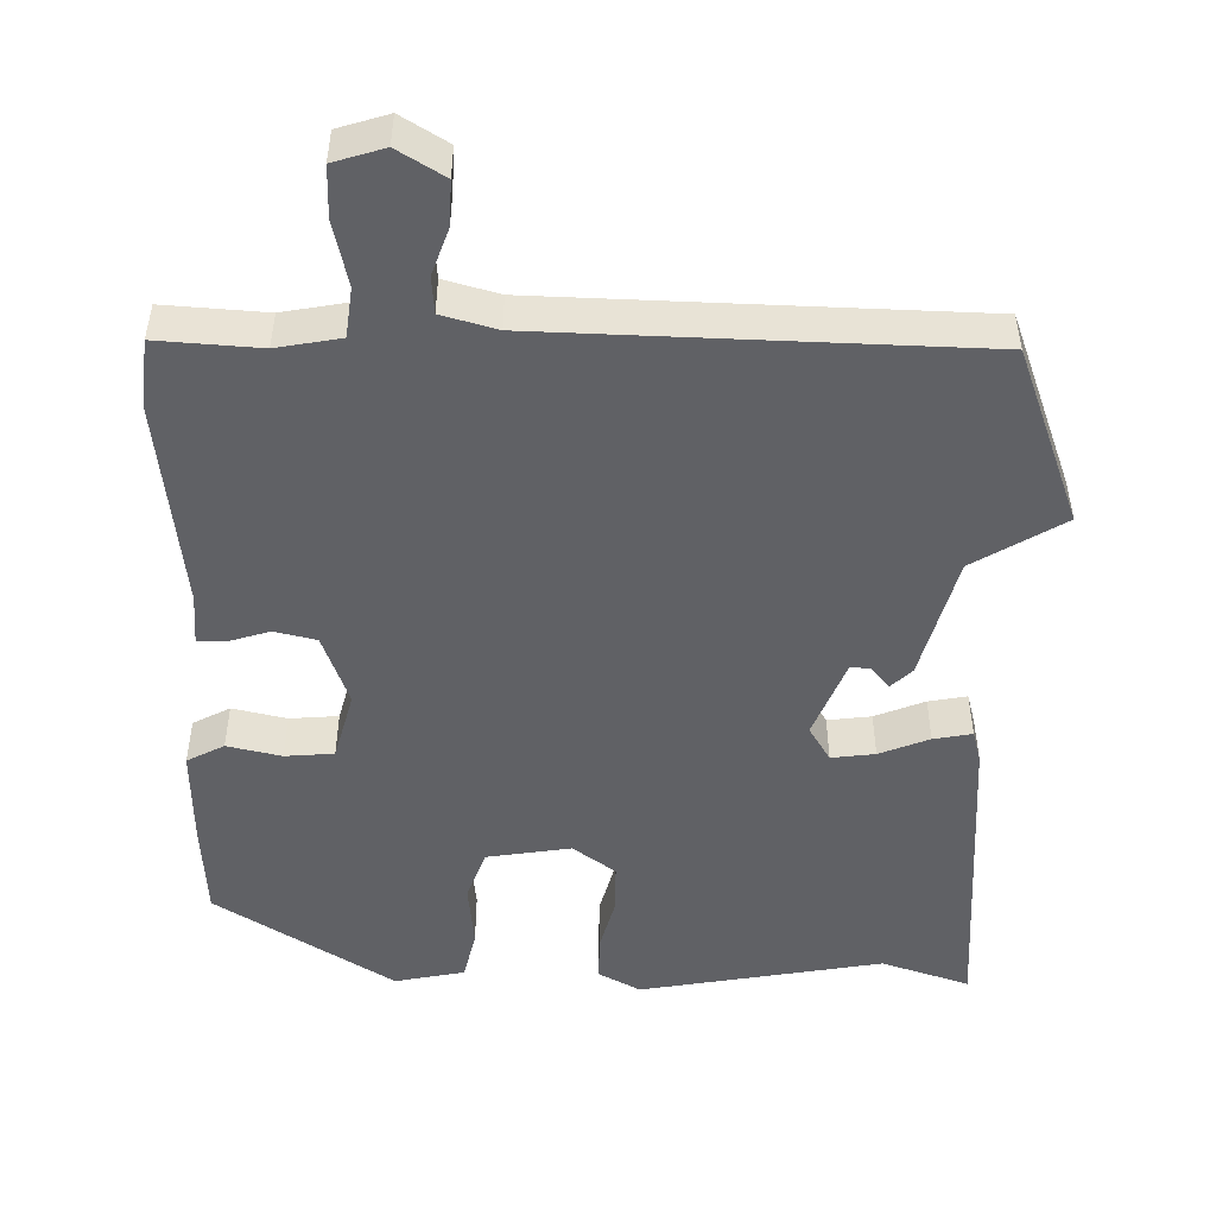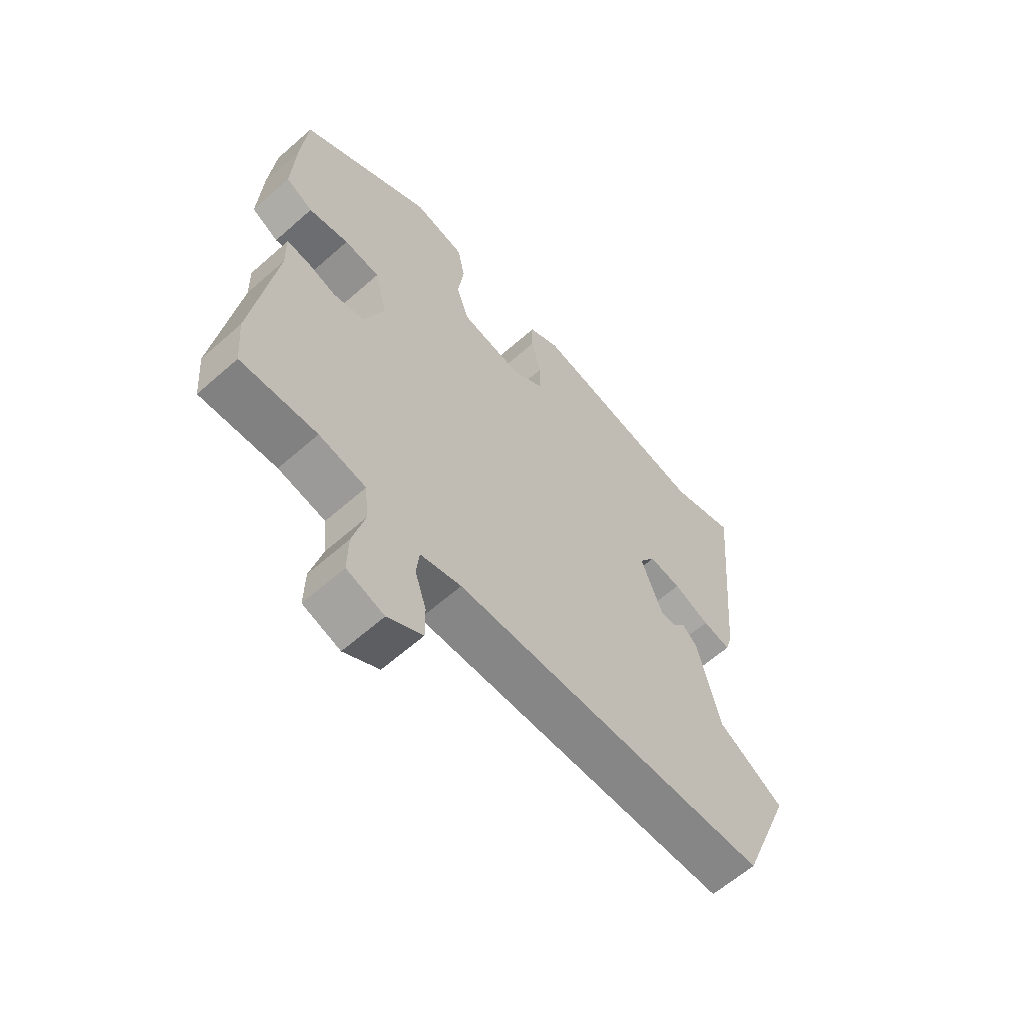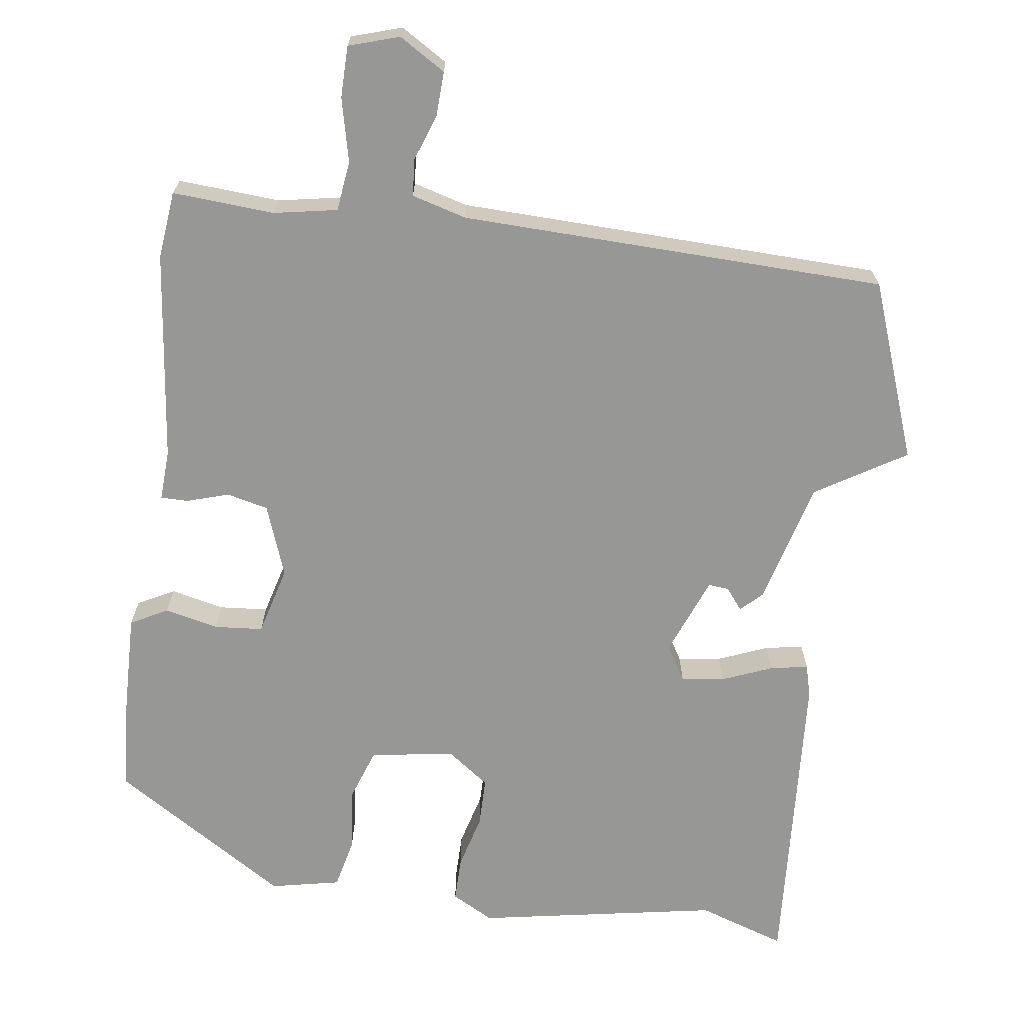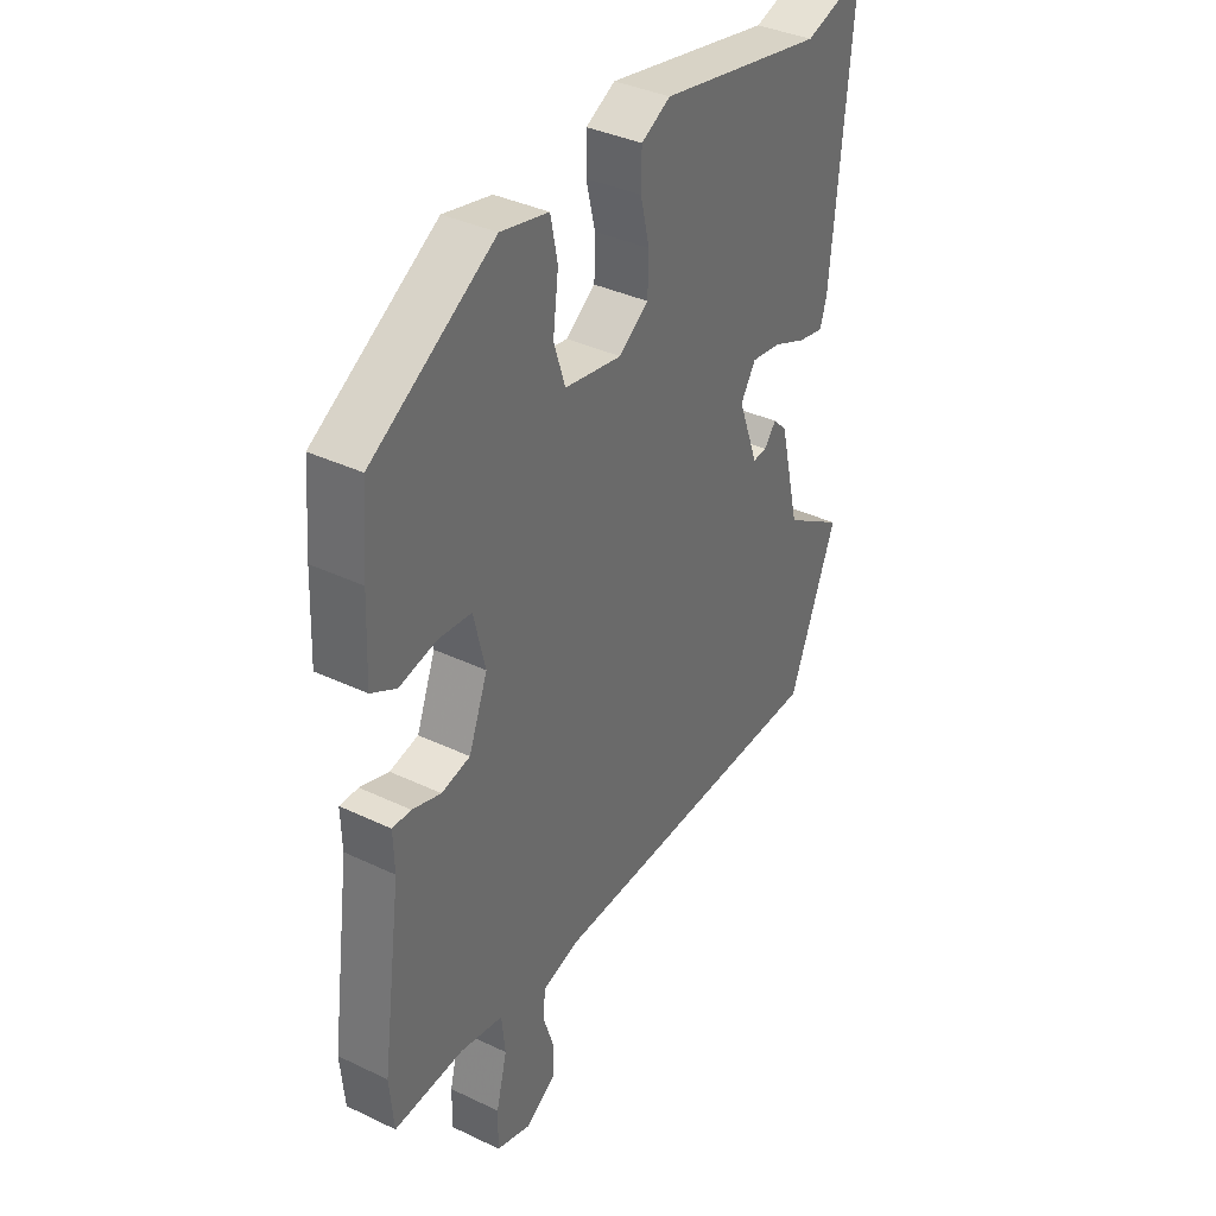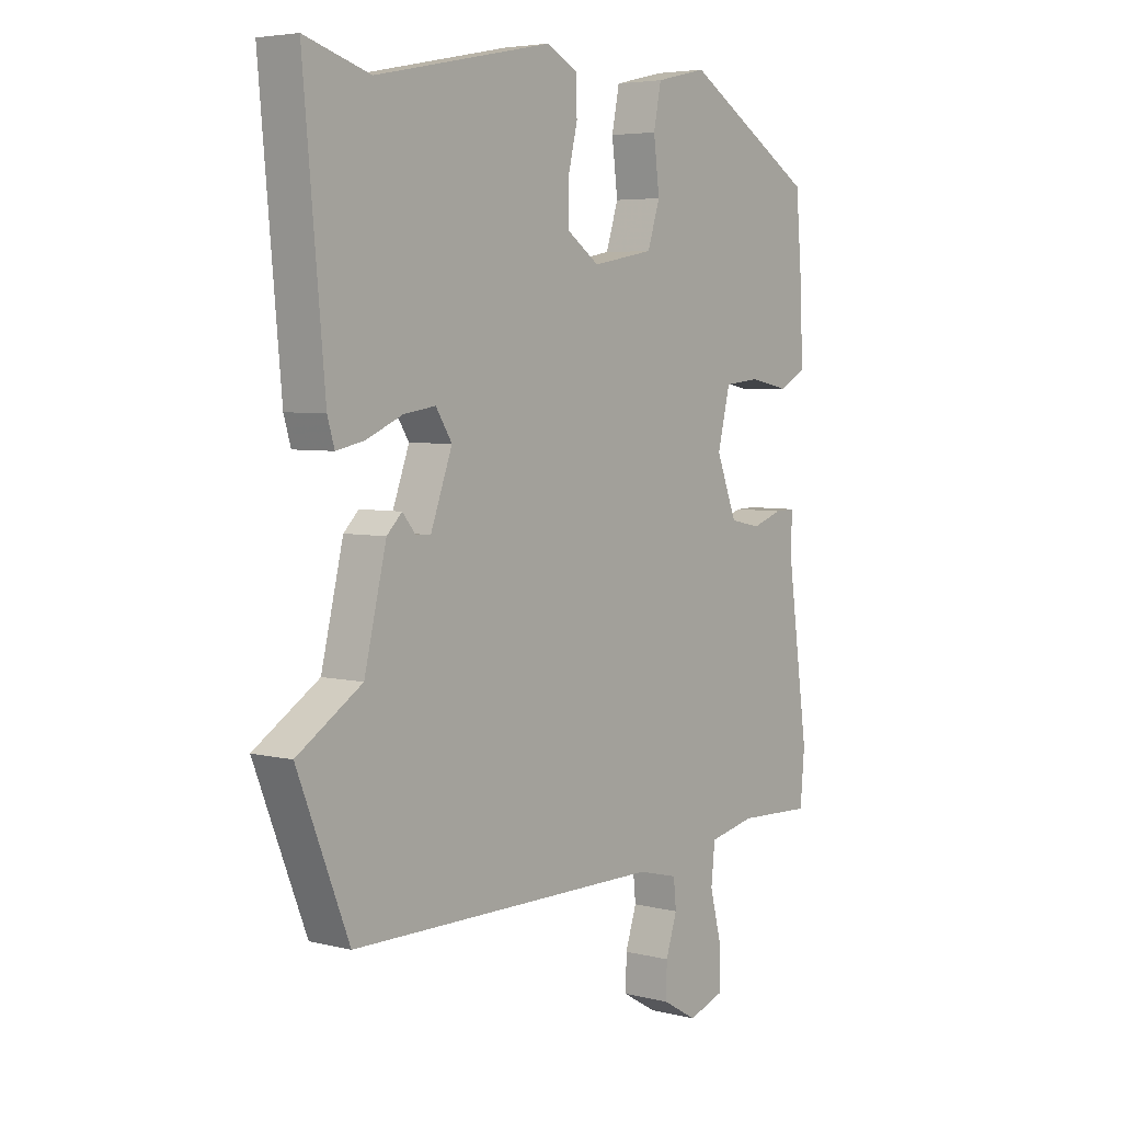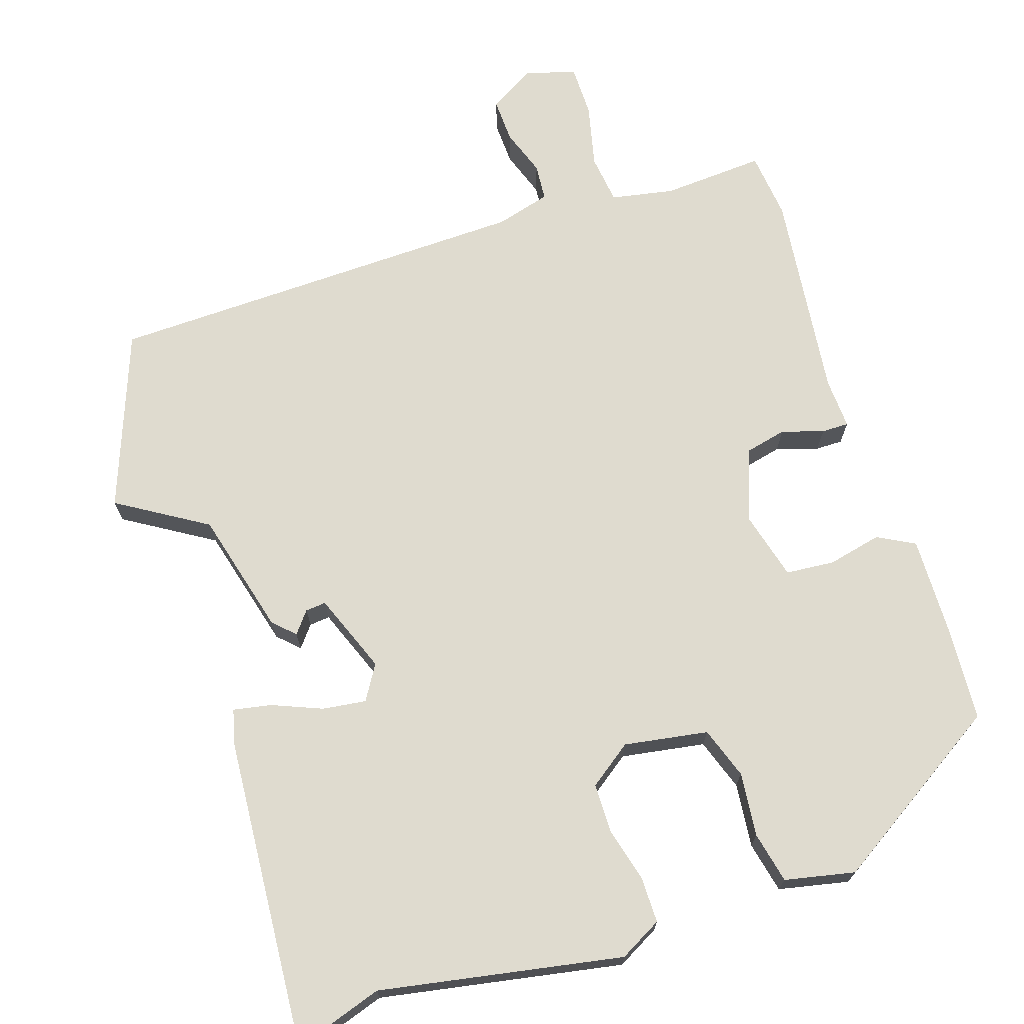
<metadata>
{"format":"obj","ext":"obj","renderer":"f3d","projection":"perspective","resolution":1024,"background":"white","views":[{"elev":-49.2,"azim":177.7,"up":"+Y"},{"elev":-62.2,"azim":131.8,"up":"+Z"},{"elev":-68.1,"azim":170.9,"up":"+Y"},{"elev":37.4,"azim":121.4,"up":"+Z"},{"elev":4.9,"azim":-51.9,"up":"+Z"},{"elev":70.3,"azim":-19.2,"up":"+Y"}]}
</metadata>
<code>
v 0.506 0.07 -0.428
v 0.498 0.07 -0.52
v 0.359 0.07 -0.514
v 0.273 0.07 -0.532
v 0.266 0.07 -0.6
v 0.288 0.07 -0.686
v 0.289 0.07 -0.756
v 0.221 0.07 -0.779
v 0.157 0.07 -0.742
v 0.158 0.07 -0.682
v 0.179 0.07 -0.618
v 0.174 0.07 -0.568
v 0.099 0.07 -0.549
v -0.482 0.07 -0.546
v -0.577 0.07 -0.306
v -0.457 0.07 -0.229
v -0.416 0.07 -0.059
v -0.388 0.07 -0.031
v -0.364 0.07 -0.06
v -0.336 0.07 -0.062
v -0.296 0.07 0.047
v -0.326 0.07 0.094
v -0.385 0.07 0.085
v -0.452 0.07 0.056
v -0.504 0.07 0.045
v -0.517 0.07 0.089
v -0.556 0.07 0.517
v -0.435 0.07 0.48
v -0.106 0.07 0.547
v -0.048 0.07 0.517
v -0.047 0.07 0.455
v -0.065 0.07 0.38
v -0.063 0.07 0.313
v -0.004 0.07 0.272
v 0.11 0.07 0.293
v 0.133 0.07 0.364
v 0.122 0.07 0.451
v 0.136 0.07 0.521
v 0.231 0.07 0.543
v 0.475 0.07 0.396
v 0.486 0.07 0.266
v 0.492 0.07 0.132
v 0.442 0.07 0.104
v 0.368 0.07 0.119
v 0.302 0.07 0.112
v 0.279 0.07 0.017
v 0.317 0.07 -0.08
v 0.374 0.07 -0.092
v 0.431 0.07 -0.073
v 0.468 0.07 -0.072
v 0.466 0.07 -0.141
v 0.506 0 -0.428
v 0.498 0 -0.52
v 0.359 0 -0.514
v 0.273 0 -0.532
v 0.266 0 -0.6
v 0.288 0 -0.686
v 0.289 0 -0.756
v 0.221 0 -0.779
v 0.157 0 -0.742
v 0.158 0 -0.682
v 0.179 0 -0.618
v 0.174 0 -0.568
v 0.099 0 -0.549
v -0.482 0 -0.546
v -0.577 0 -0.306
v -0.457 0 -0.229
v -0.416 0 -0.059
v -0.388 0 -0.031
v -0.364 0 -0.06
v -0.336 0 -0.062
v -0.296 0 0.047
v -0.326 0 0.094
v -0.385 0 0.085
v -0.452 0 0.056
v -0.504 0 0.045
v -0.517 0 0.089
v -0.556 0 0.517
v -0.435 0 0.48
v -0.106 0 0.547
v -0.048 0 0.517
v -0.047 0 0.455
v -0.065 0 0.38
v -0.063 0 0.313
v -0.004 0 0.272
v 0.11 0 0.293
v 0.133 0 0.364
v 0.122 0 0.451
v 0.136 0 0.521
v 0.231 0 0.543
v 0.475 0 0.396
v 0.486 0 0.266
v 0.492 0 0.132
v 0.442 0 0.104
v 0.368 0 0.119
v 0.302 0 0.112
v 0.279 0 0.017
v 0.317 0 -0.08
v 0.374 0 -0.092
v 0.431 0 -0.073
v 0.468 0 -0.072
v 0.466 0 -0.141
f 48 49 50 51
f 1 2 3
f 51 1 3
f 48 51 3
f 47 48 3
f 46 47 3 4
f 42 43 44
f 41 42 44
f 40 41 44
f 39 40 44
f 38 39 44
f 37 38 44
f 36 37 44
f 35 36 44 45
f 34 35 45 46
f 30 31 32
f 29 30 32
f 28 29 32
f 28 32 33
f 28 33 34
f 27 28 34
f 26 27 34
f 25 26 34
f 24 25 34
f 23 24 34
f 16 17 18 19
f 16 19 20
f 13 14 15 16
f 12 13 16 20
f 9 10 11
f 8 9 11
f 7 8 11
f 6 7 11
f 5 6 11
f 5 11 12
f 12 20 21
f 5 12 21
f 4 5 21
f 22 23 34
f 22 34 46
f 21 22 46
f 4 21 46
f 102 101 100 99
f 54 53 52
f 54 52 102
f 54 102 99
f 54 99 98
f 55 54 98 97
f 95 94 93
f 95 93 92
f 95 92 91
f 95 91 90
f 95 90 89
f 95 89 88
f 95 88 87
f 96 95 87 86
f 97 96 86 85
f 83 82 81
f 83 81 80
f 83 80 79
f 84 83 79
f 85 84 79
f 85 79 78
f 85 78 77
f 85 77 76
f 85 76 75
f 85 75 74
f 70 69 68 67
f 71 70 67
f 67 66 65 64
f 71 67 64 63
f 62 61 60
f 62 60 59
f 62 59 58
f 62 58 57
f 62 57 56
f 63 62 56
f 72 71 63
f 72 63 56
f 72 56 55
f 85 74 73
f 97 85 73
f 97 73 72
f 97 72 55
f 1 52 53 2
f 2 53 54 3
f 3 54 55 4
f 4 55 56 5
f 5 56 57 6
f 6 57 58 7
f 7 58 59 8
f 8 59 60 9
f 9 60 61 10
f 10 61 62 11
f 11 62 63 12
f 12 63 64 13
f 13 64 65 14
f 14 65 66 15
f 15 66 67 16
f 16 67 68 17
f 17 68 69 18
f 18 69 70 19
f 19 70 71 20
f 20 71 72 21
f 21 72 73 22
f 22 73 74 23
f 23 74 75 24
f 24 75 76 25
f 25 76 77 26
f 26 77 78 27
f 27 78 79 28
f 28 79 80 29
f 29 80 81 30
f 30 81 82 31
f 31 82 83 32
f 32 83 84 33
f 33 84 85 34
f 34 85 86 35
f 35 86 87 36
f 36 87 88 37
f 37 88 89 38
f 38 89 90 39
f 39 90 91 40
f 40 91 92 41
f 41 92 93 42
f 42 93 94 43
f 43 94 95 44
f 44 95 96 45
f 45 96 97 46
f 46 97 98 47
f 47 98 99 48
f 48 99 100 49
f 49 100 101 50
f 50 101 102 51
f 51 102 52 1

</code>
